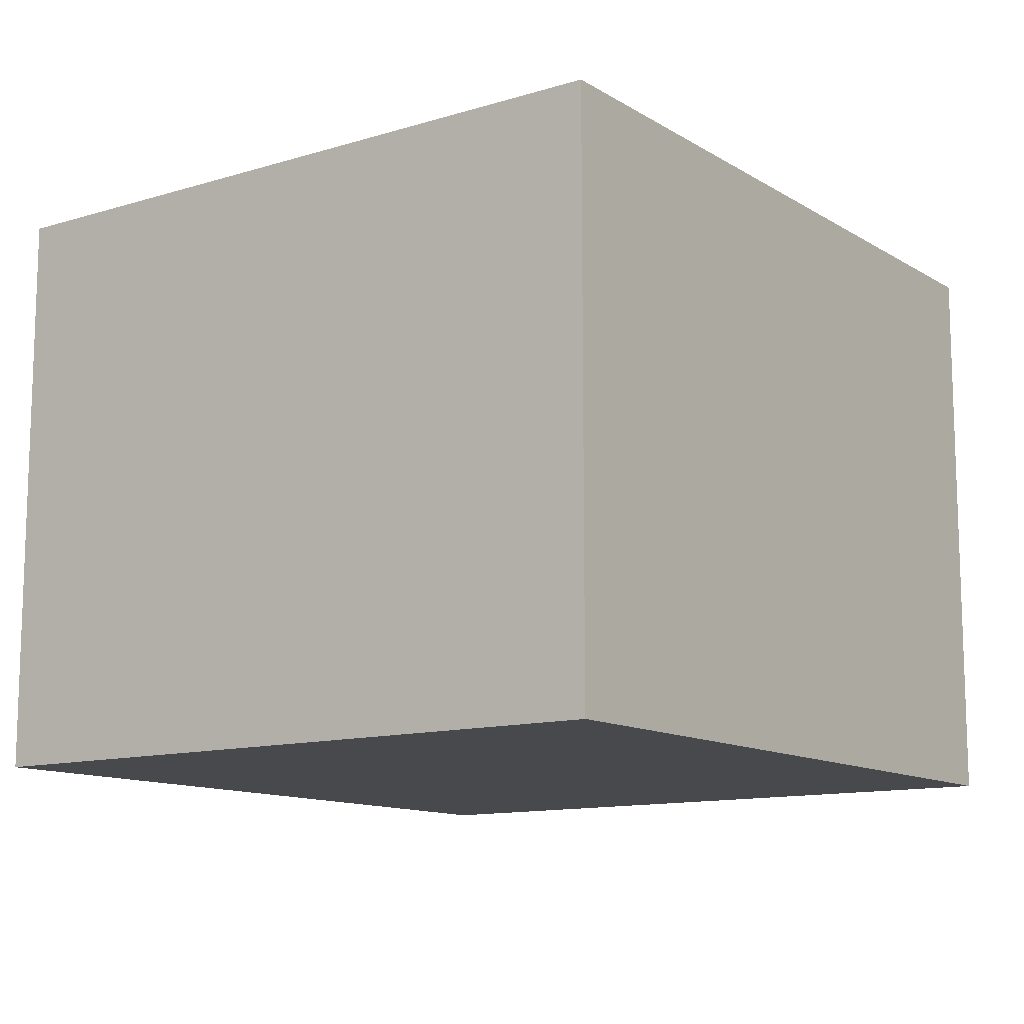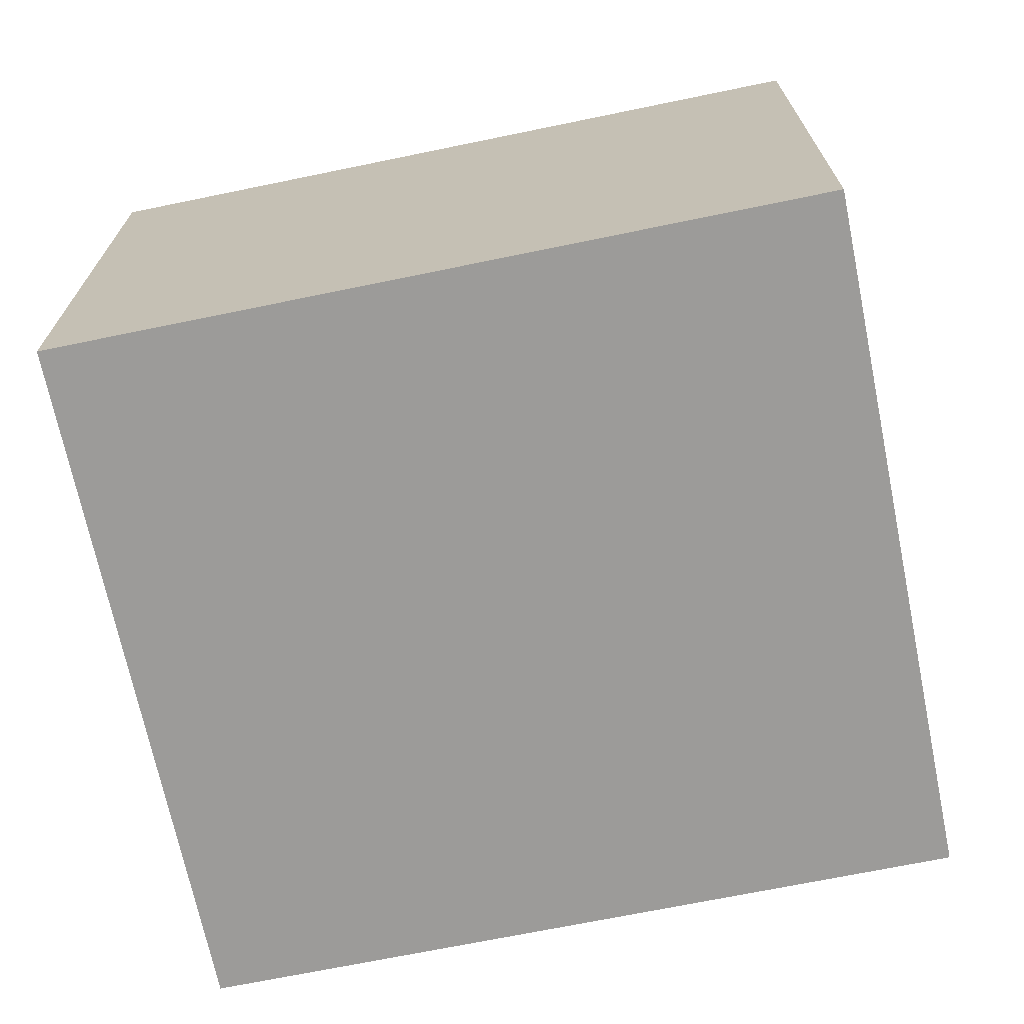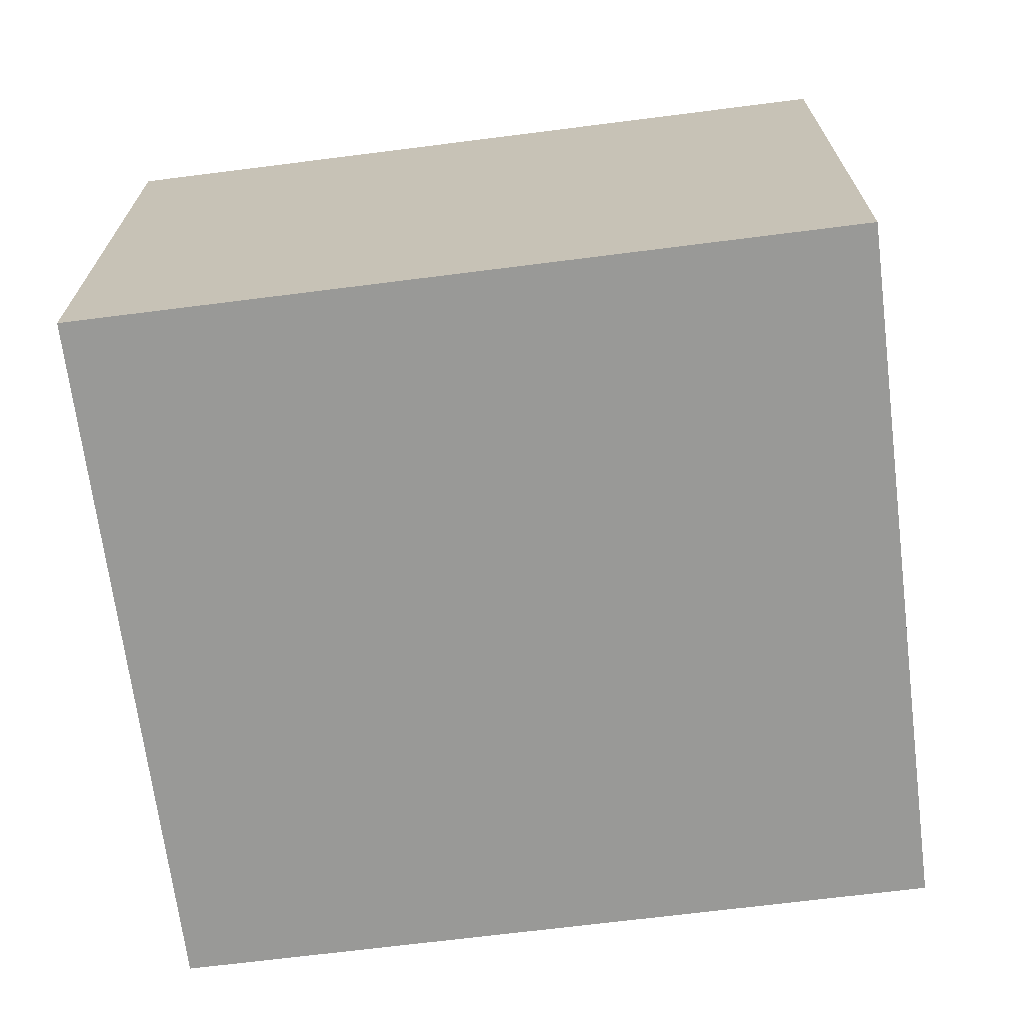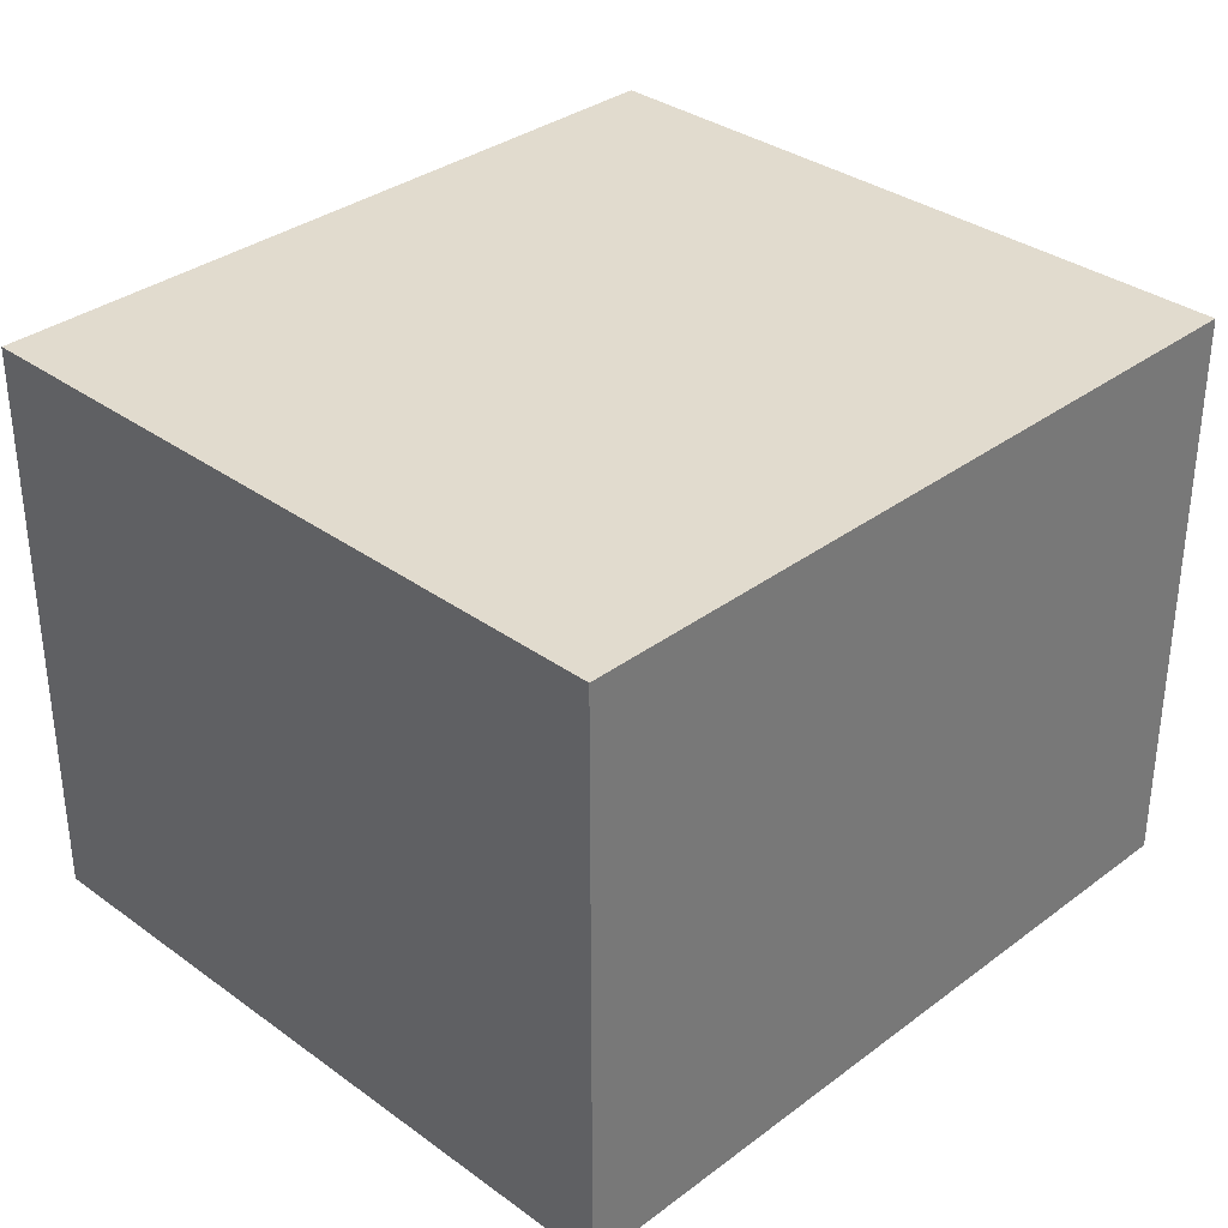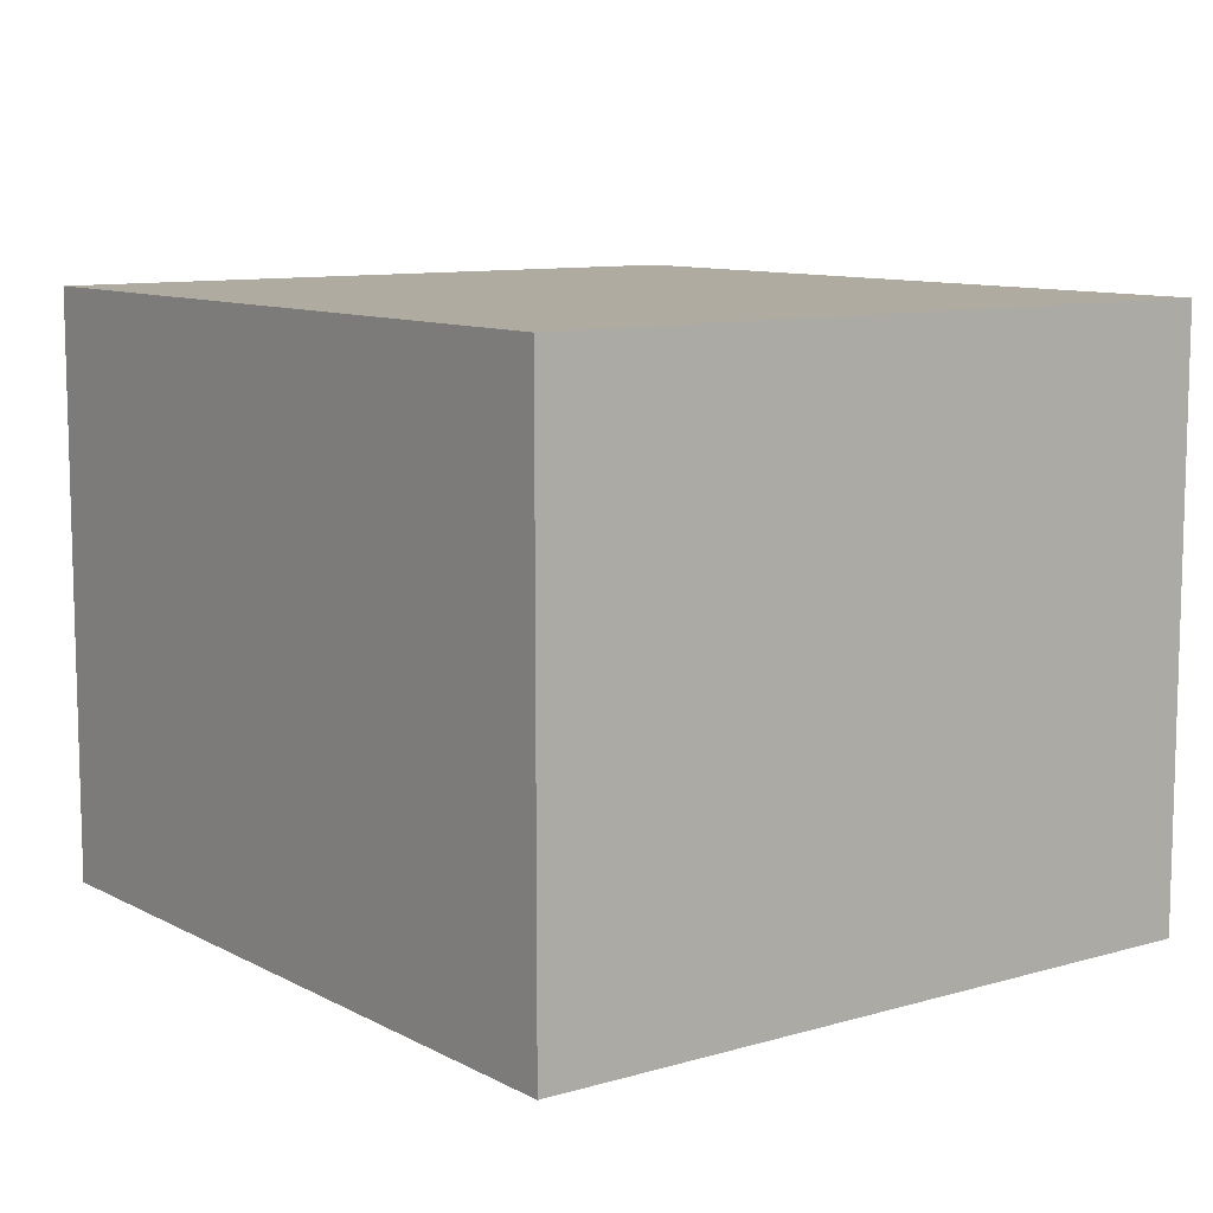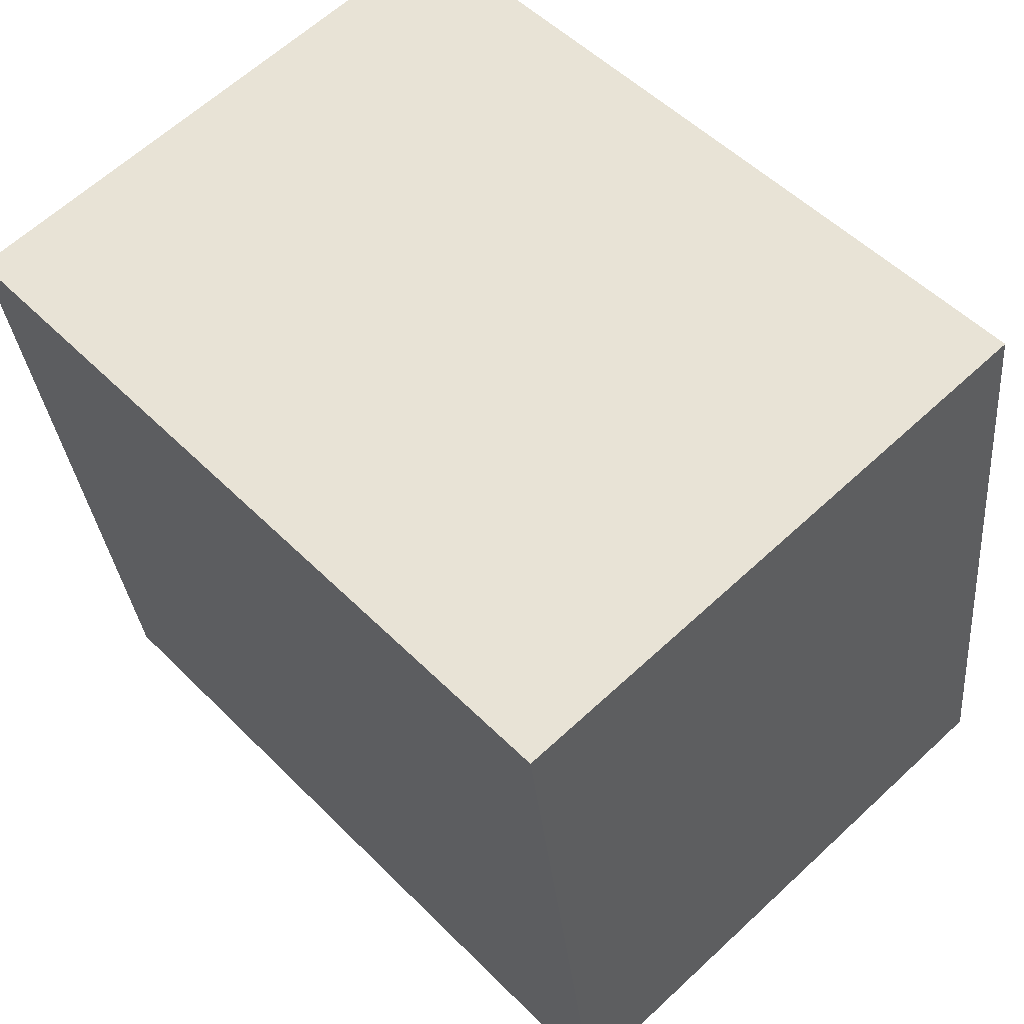
<metadata>
{"format":"obj","ext":"obj","renderer":"f3d","projection":"perspective","resolution":1024,"background":"white","views":[{"elev":-12.0,"azim":-46.2,"up":"+Y"},{"elev":-69.7,"azim":-160.3,"up":"+Y"},{"elev":-68.8,"azim":15.3,"up":"+Y"},{"elev":33.8,"azim":142.6,"up":"+Y"},{"elev":9.8,"azim":61.2,"up":"+Y"},{"elev":62.6,"azim":-133.3,"up":"+Z"}]}
</metadata>
<code>
v  3.121 2.388 -0.442
v  0.407 2.388 2.873
v  3.528 2.388 2.431
v  0 2.388 1.462e-16
v  0.407 -1.759e-16 2.873
v  3.528 -1.489e-16 2.431
v  3.121 2.706e-17 -0.442
v  0 0 0
g defaultobject
f 1 2 3
f 2 1 4
f 5 3 2
f 3 5 6
f 6 1 3
f 1 6 7
f 7 4 1
f 4 7 8
f 8 2 4
f 2 8 5
f 5 7 6
f 7 5 8

</code>
